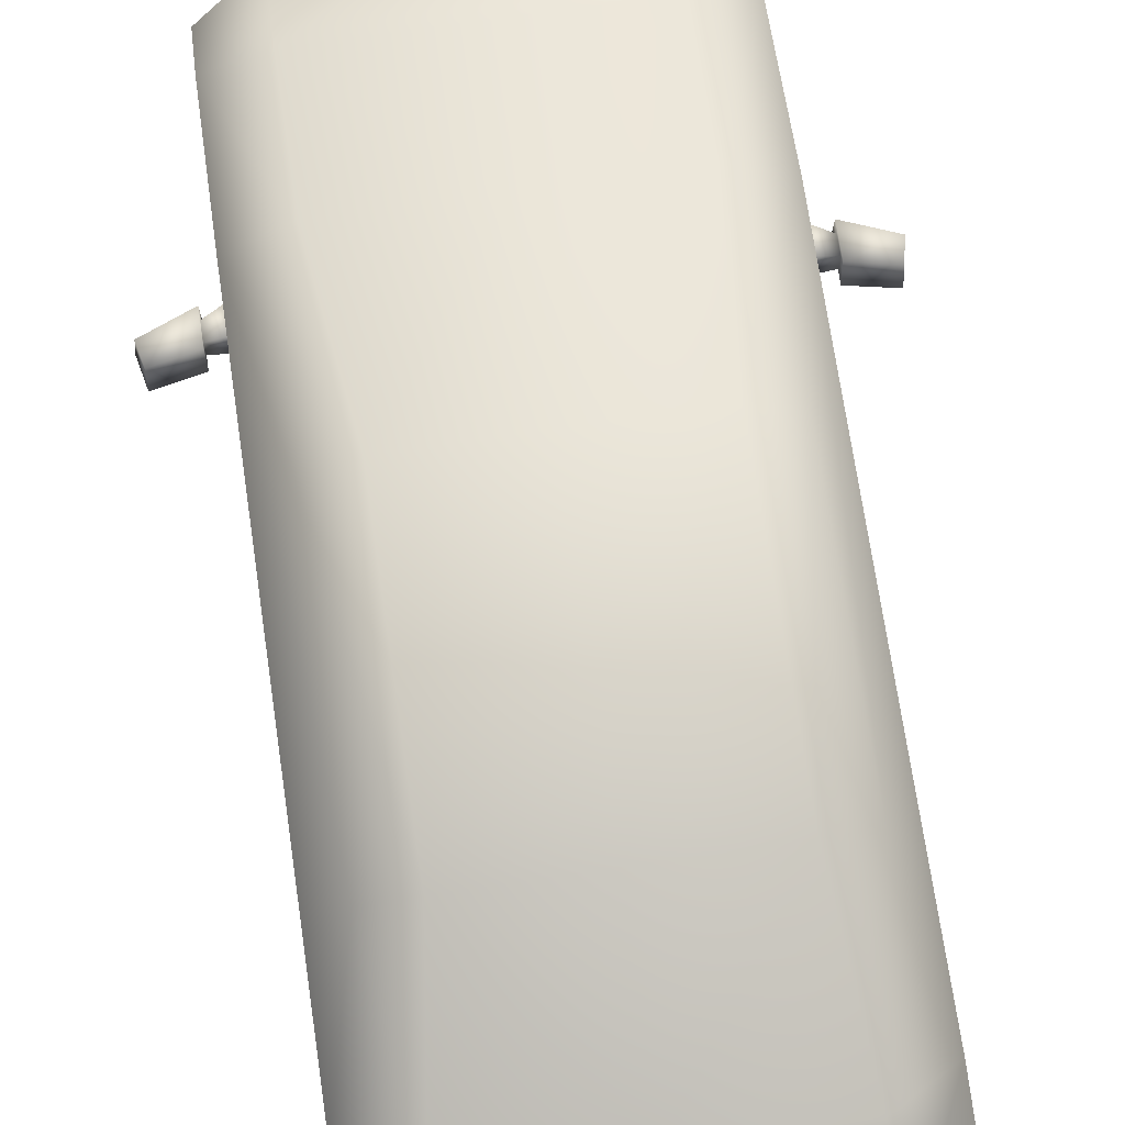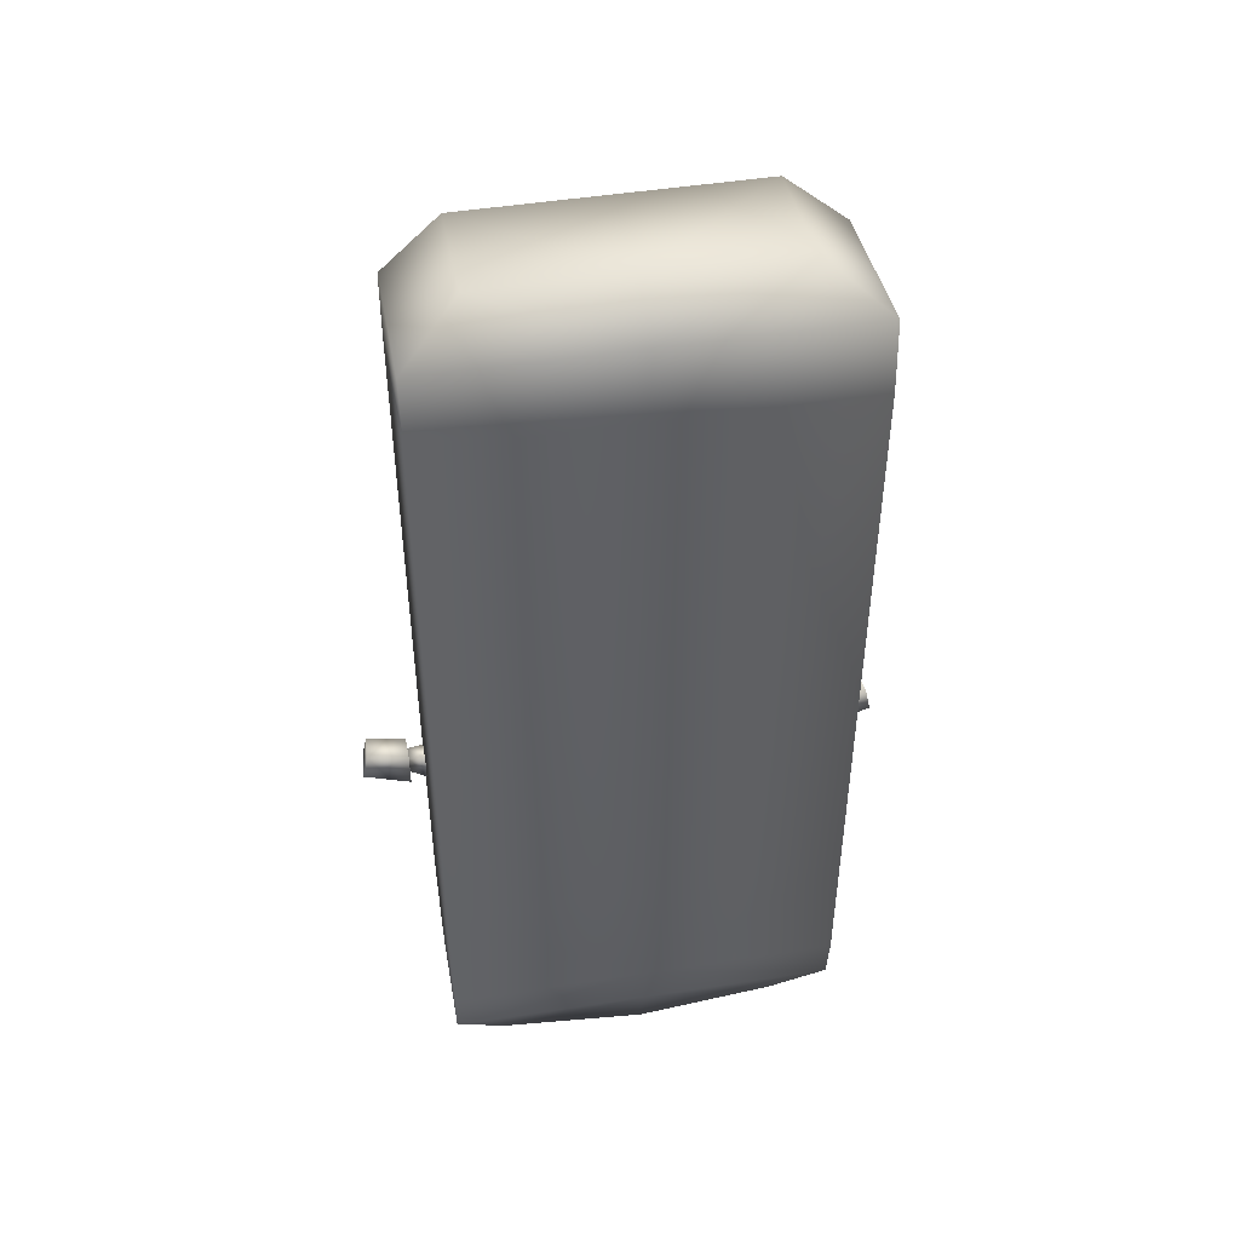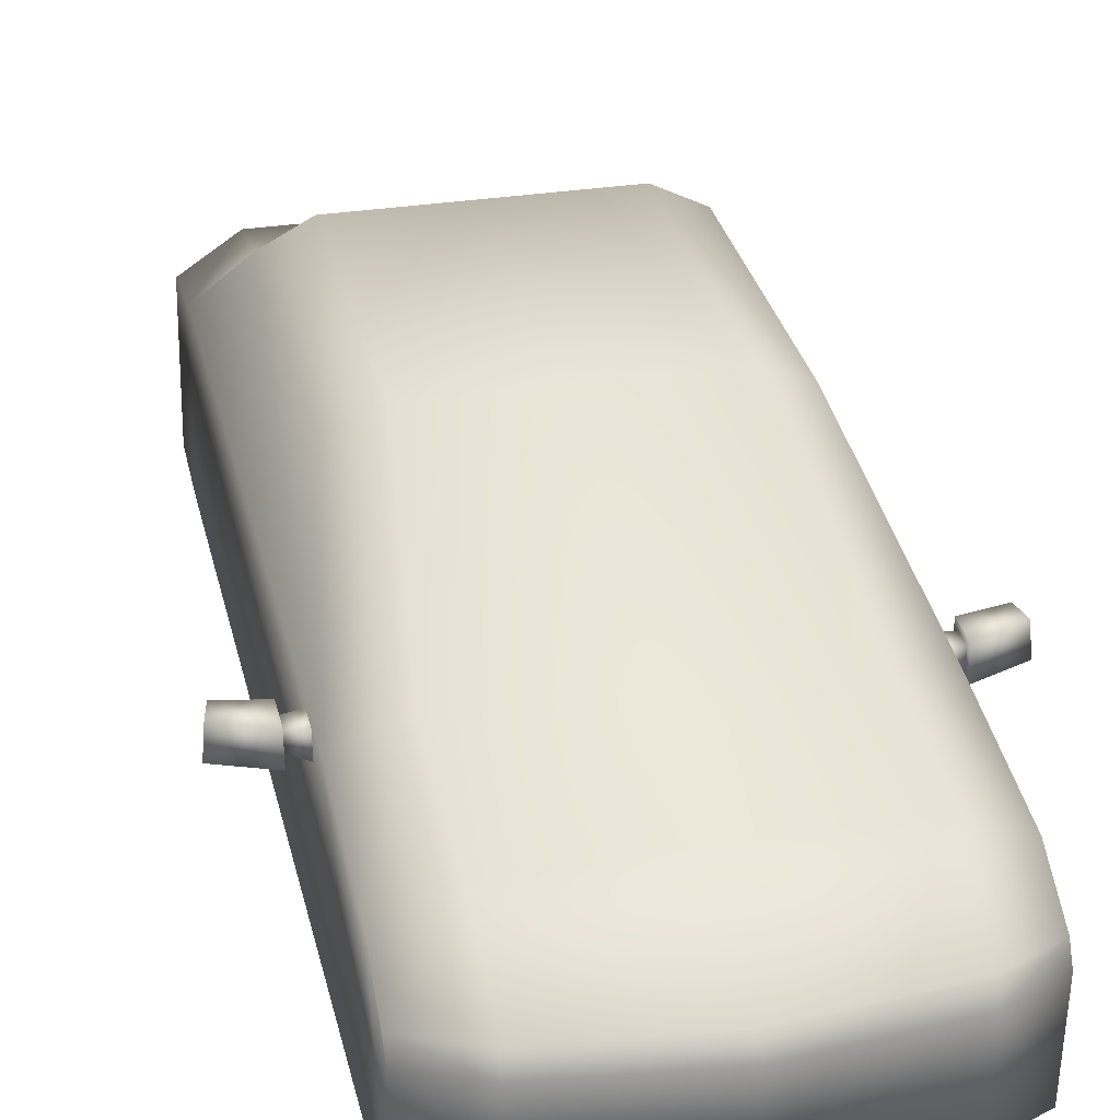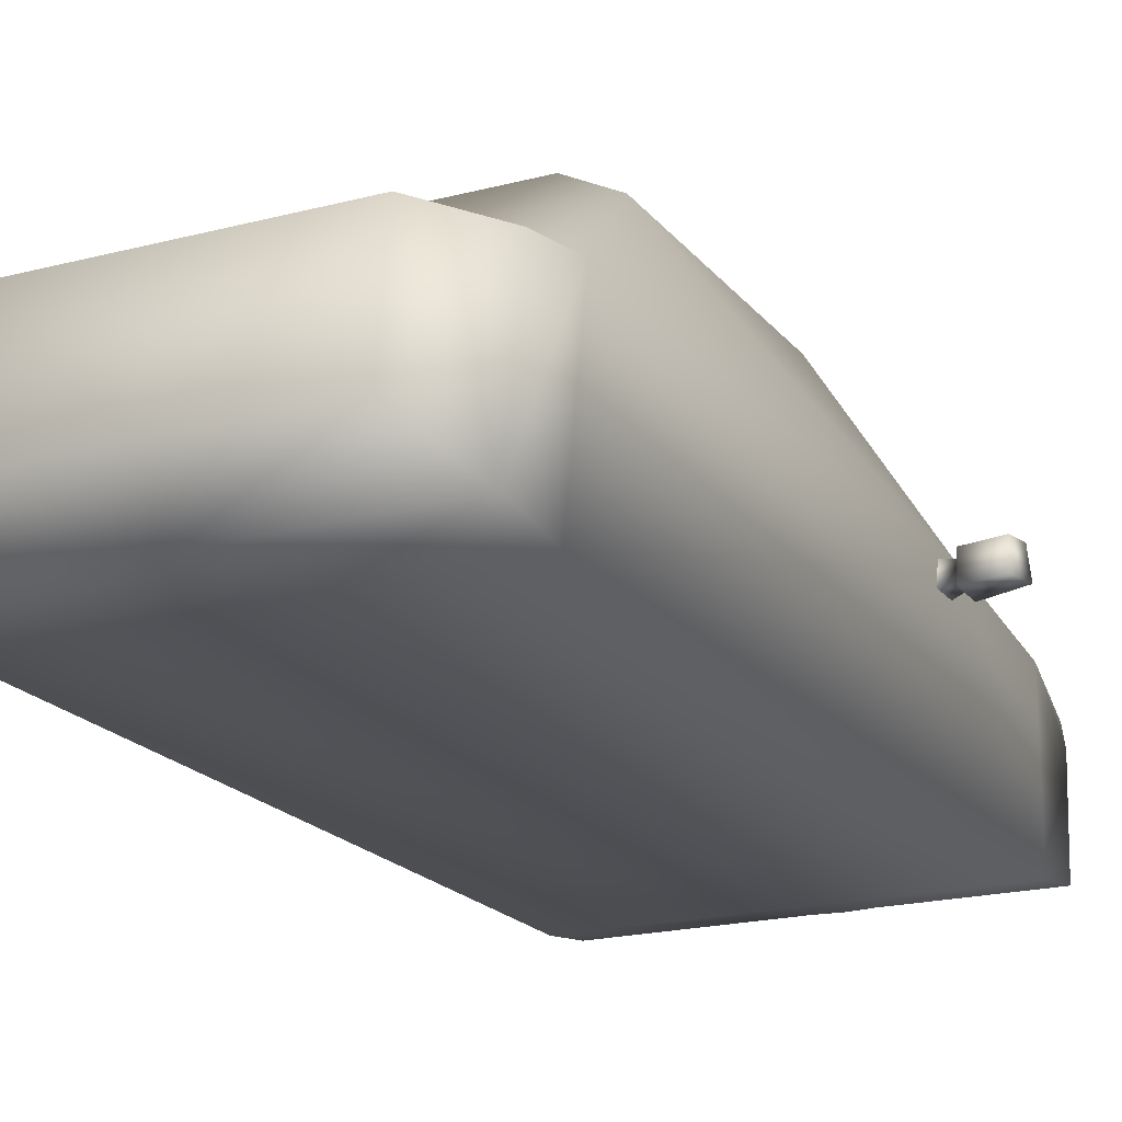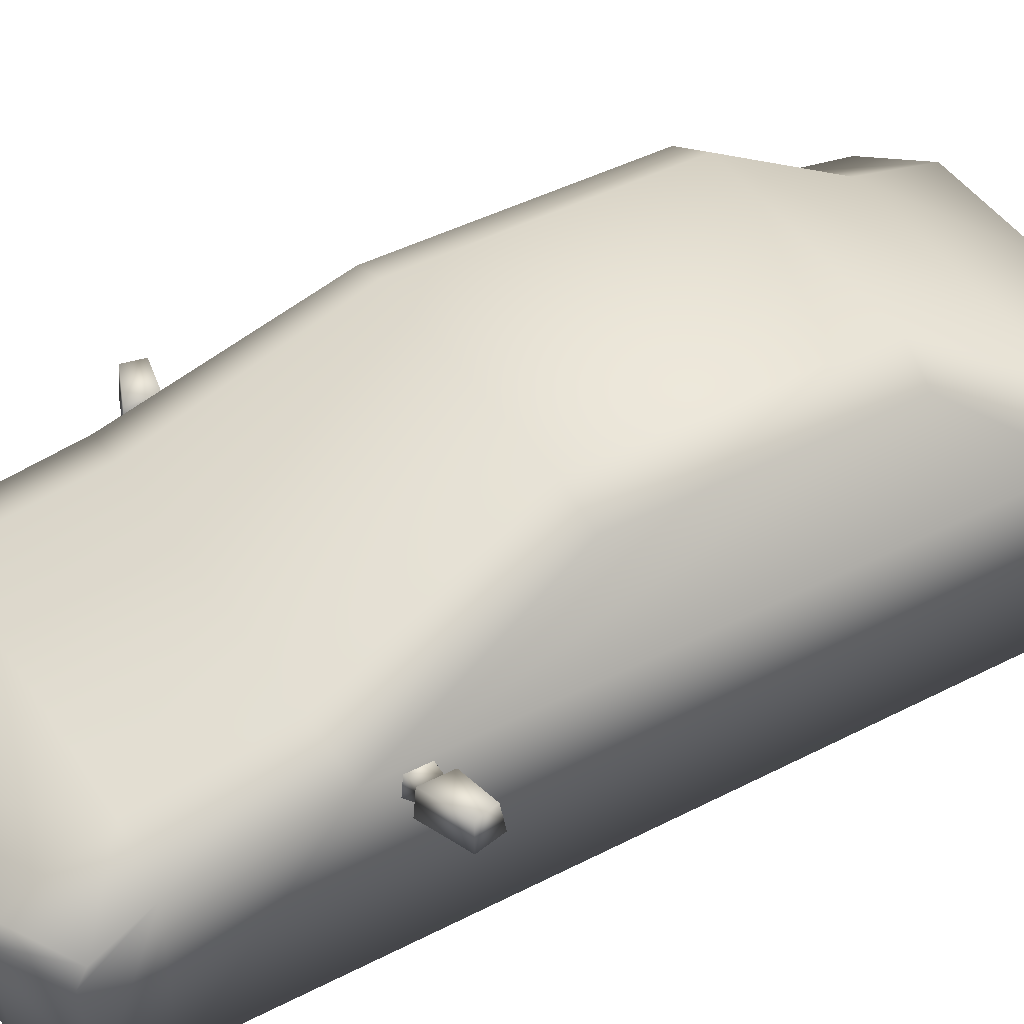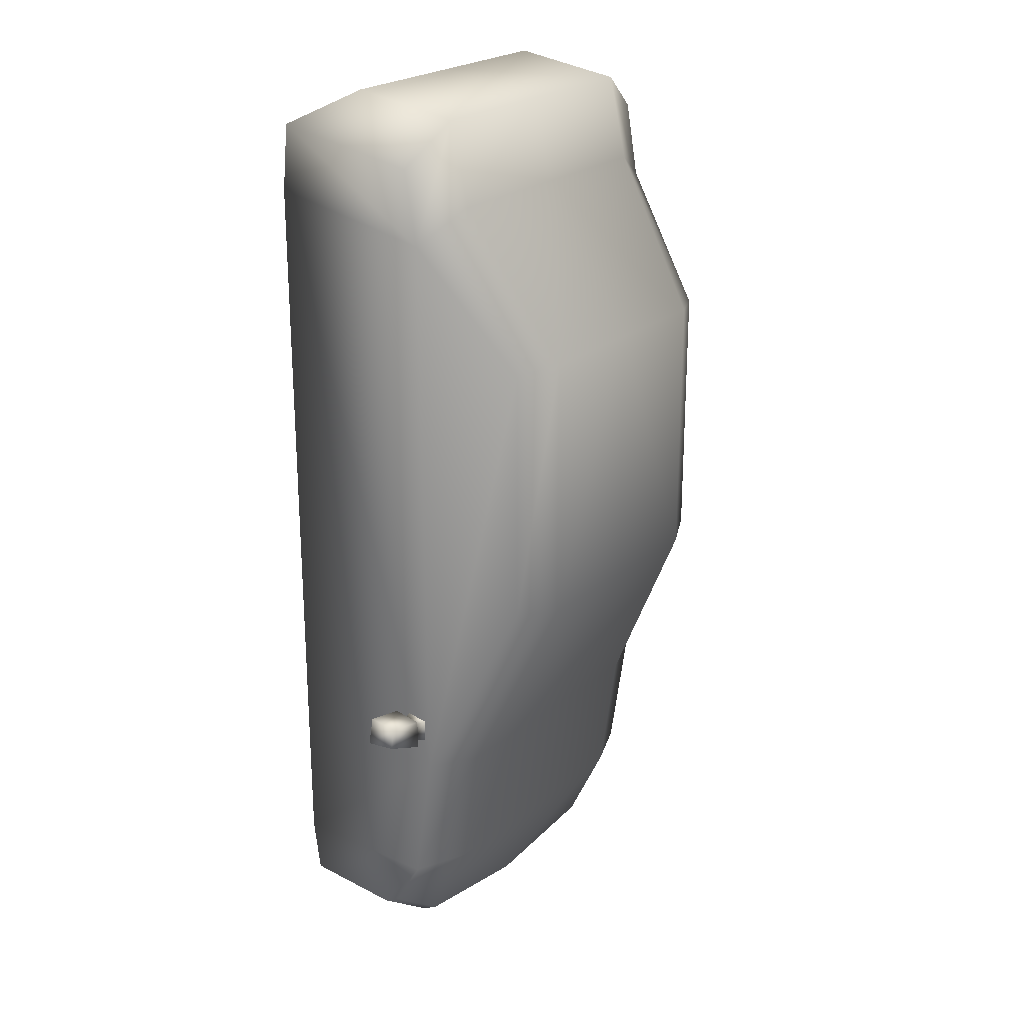
<metadata>
{"format":"obj","ext":"obj","renderer":"f3d","projection":"perspective","resolution":1024,"background":"white","views":[{"elev":71.4,"azim":-8.4,"up":"+Y"},{"elev":47.8,"azim":-10.0,"up":"+Z"},{"elev":31.0,"azim":167.3,"up":"+Y"},{"elev":-19.5,"azim":26.3,"up":"+Y"},{"elev":44.1,"azim":-121.2,"up":"+Y"},{"elev":23.4,"azim":127.2,"up":"+Z"}]}
</metadata>
<code>
g fcbg_OuterRim_car_02
v 0.6249 0.4438 -0.5982
v 0.7624 0.4438 -0.5438
v 0.7544 0.5298 -0.5386
v 0.625 0.5298 -0.5911
v 0.625 0.5298 -0.5003
v 0.741 0.5298 -0.476
v 0.7624 0.4438 -0.5438
v 0.7451 0.4438 -0.4627
v 0.7451 0.4438 -0.4627
v 0.6249 0.4438 -0.4868
v 0.6249 0.4438 -0.4868
v 0.7451 0.4438 -0.4627
v 0.7624 0.4438 -0.5438
v 0.6249 0.4438 -0.5982
v 0.6249 0.4639 -0.5729
v 0.6249 0.4639 -0.5136
v 0.6249 0.5096 -0.5691
v 0.625 0.5298 -0.5003
v 0.625 0.5298 -0.5911
v 0.6249 0.5096 -0.5208
v 0.6249 0.4639 -0.5136
v 0.5712 0.4535 -0.5998
v 0.5712 0.4535 -0.5137
v 0.6249 0.4639 -0.5729
v 0.5713 0.52 -0.5944
v 0.6249 0.5096 -0.5691
v 0.6249 0.5096 -0.5691
v 0.5713 0.52 -0.5241
v 0.5713 0.52 -0.5944
v 0.6249 0.5096 -0.5208
v 0.5712 0.4535 -0.5137
v 0.6249 0.4639 -0.5136
v -0.6249 0.4438 -0.5982
v -0.7544 0.5298 -0.5386
v -0.7624 0.4438 -0.5438
v -0.625 0.5298 -0.5911
v -0.625 0.5298 -0.5003
v -0.741 0.5298 -0.476
v -0.7624 0.4438 -0.5438
v -0.7451 0.4438 -0.4627
v -0.7451 0.4438 -0.4627
v -0.6249 0.4438 -0.4868
v -0.6249 0.4438 -0.4868
v -0.7624 0.4438 -0.5438
v -0.7451 0.4438 -0.4627
v -0.6249 0.4438 -0.5982
v -0.6249 0.4639 -0.5729
v -0.6249 0.4639 -0.5136
v -0.6249 0.5096 -0.5691
v -0.625 0.5298 -0.5003
v -0.625 0.5298 -0.5911
v -0.6249 0.5096 -0.5208
v -0.6249 0.4639 -0.5136
v -0.5712 0.4535 -0.5137
v -0.5712 0.4535 -0.5998
v -0.6249 0.4639 -0.5729
v -0.5713 0.52 -0.5944
v -0.6249 0.5096 -0.5691
v -0.6249 0.5096 -0.5691
v -0.5713 0.52 -0.5944
v -0.5713 0.52 -0.5241
v -0.6249 0.5096 -0.5208
v -0.5712 0.4535 -0.5137
v -0.6249 0.4639 -0.5136
v -0.001078 0.0227 -1.277
v 0.575 0.0227 -1.277
v 0.4096 0.06094 -1.384
v -0.001078 7.737e-05 -1.112
v -0.001078 0.06094 -1.433
v -0.4117 0.06094 -1.384
v -0.5771 0.0227 -1.277
v 0.575 7.451e-05 -1.112
v -0.5771 7.737e-05 -1.112
v 0.575 7.451e-05 -0.6861
v -0.5771 7.737e-05 -0.6861
v -0.001078 7.737e-05 -0.6861
v 0.575 7.451e-05 1.156
v -0.5771 7.737e-05 1.156
v -0.001078 7.737e-05 1.156
v 0.575 0.0219 1.361
v -0.5771 0.02191 1.361
v -0.001078 0.02191 1.361
v 0.4096 0.1773 1.457
v -0.4117 0.1773 1.457
v -0.001078 0.1773 1.457
v 0.575 0.0227 -1.277
v 0.4096 0.3626 -1.408
v 0.4096 0.06094 -1.384
v -0.001078 0.06094 -1.433
v 0.575 0.3282 -1.297
v 0.575 0.4739 -1.112
v 0.575 7.451e-05 -1.112
v 0.575 0.5365 -0.6862
v 0.575 7.451e-05 -0.6861
v 0.575 7.451e-05 1.156
v 0.575 0.3813 -1.269
v 0.575 0.5236 1.064
v 0.575 0.0219 1.361
v 0.575 0.4839 1.288
v 0.4096 0.1773 1.457
v 0.4096 0.5267 1.41
v -0.001078 0.1773 1.457
v 0.4096 0.4131 -1.379
v 0.4096 0.5424 -1.112
v -0.001078 0.3626 -1.457
v 0.4096 0.5992 -0.7095
v -0.001078 0.5992 -0.7095
v -0.001078 0.4131 -1.428
v -0.4117 0.3626 -1.408
v -0.4117 0.06094 -1.384
v -0.5771 0.0227 -1.277
v 0.344 0.8769 -0.1082
v -0.001078 0.5424 -1.112
v -0.4117 0.4131 -1.379
v -0.4117 0.5424 -1.112
v -0.5771 0.3813 -1.269
v -0.5771 0.3282 -1.297
v -0.5771 0.4739 -1.112
v -0.5771 7.737e-05 -1.112
v -0.5771 0.5365 -0.6862
v -0.5771 7.737e-05 -0.6861
v -0.5771 7.737e-05 1.156
v -0.4117 0.5992 -0.7095
v -0.3462 0.8769 -0.1082
v -0.5771 0.5236 1.064
v -0.5771 0.02191 1.361
v -0.001078 0.8769 -0.1082
v -0.5771 0.4839 1.288
v -0.4117 0.1773 1.457
v -0.4117 0.5267 1.41
v -0.001078 0.5267 1.41
v -0.4117 0.5851 1.158
v -0.4734 0.8164 0.6967
v 0.4096 0.5851 1.158
v -0.4734 0.8164 -0.09451
v -0.3462 0.8769 0.7102
v -0.001078 0.5851 1.158
v -0.001078 0.8769 0.7102
v 0.344 0.8769 0.7102
v 0.4713 0.8164 0.6967
v 0.4713 0.8164 -0.09451
g fcbg_OuterRim_car_02_0
f 3 2 1
f 4 3 1
f 4 5 3
f 5 6 3
f 3 6 7
f 6 8 7
f 6 5 9
f 5 10 9
f 13 12 11
f 14 13 11
f 15 14 11
f 16 15 11
f 15 17 14
f 16 11 18
f 17 19 14
f 20 16 18
f 20 18 19
f 17 20 19
f 23 22 21
f 22 24 21
f 22 25 24
f 25 26 24
f 29 28 27
f 28 30 27
f 28 31 30
f 31 32 30
f 35 34 33
f 34 36 33
f 37 36 34
f 38 37 34
f 38 34 39
f 40 38 39
f 37 38 41
f 42 37 41
f 45 44 43
f 44 46 43
f 46 47 43
f 47 48 43
f 49 47 46
f 43 48 50
f 51 49 46
f 48 52 50
f 52 49 51
f 50 52 51
f 55 54 53
f 56 55 53
f 57 55 56
f 58 57 56
f 61 60 59
f 62 61 59
f 63 61 62
f 64 63 62
f 67 66 65
f 65 66 68
f 69 67 65
f 69 65 70
f 65 71 70
f 65 68 71
f 66 72 68
f 68 73 71
f 72 74 68
f 73 68 75
f 74 76 68
f 68 76 75
f 74 77 76
f 75 76 78
f 77 79 76
f 76 79 78
f 77 80 79
f 78 79 81
f 80 82 79
f 79 82 81
f 80 83 82
f 81 82 84
f 83 85 82
f 82 85 84
f 88 87 86
f 87 88 89
f 87 90 86
f 86 90 91
f 86 91 92
f 92 91 93
f 94 92 93
f 95 94 93
f 96 90 87
f 90 96 91
f 97 95 93
f 98 95 97
f 99 98 97
f 98 99 100
f 99 101 100
f 99 97 101
f 100 101 102
f 103 96 87
f 104 91 96
f 103 104 96
f 103 87 105
f 105 87 89
f 106 93 91
f 104 106 91
f 106 104 107
f 104 103 108
f 108 103 105
f 105 89 109
f 89 110 109
f 109 110 111
f 106 112 93
f 112 106 107
f 104 113 107
f 113 104 108
f 114 108 105
f 109 114 105
f 113 108 115
f 108 114 115
f 107 113 115
f 116 114 109
f 115 114 116
f 117 109 111
f 117 116 109
f 111 118 117
f 118 116 117
f 118 115 116
f 118 111 119
f 120 118 119
f 121 120 119
f 121 122 120
f 123 115 118
f 123 107 115
f 120 123 118
f 107 123 124
f 124 123 120
f 122 125 120
f 122 126 125
f 127 107 124
f 127 112 107
f 126 128 125
f 128 126 129
f 130 128 129
f 125 128 130
f 129 102 130
f 102 131 130
f 101 131 102
f 132 125 130
f 130 131 132
f 125 133 120
f 133 125 132
f 101 134 131
f 97 134 101
f 133 135 120
f 135 124 120
f 135 133 136
f 136 133 132
f 124 135 136
f 131 137 132
f 132 137 136
f 134 137 131
f 136 138 124
f 137 138 136
f 138 127 124
f 112 127 138
f 139 138 137
f 134 139 137
f 139 112 138
f 97 140 134
f 140 139 134
f 140 97 93
f 141 112 139
f 112 141 93
f 141 140 93
f 140 141 139

</code>
